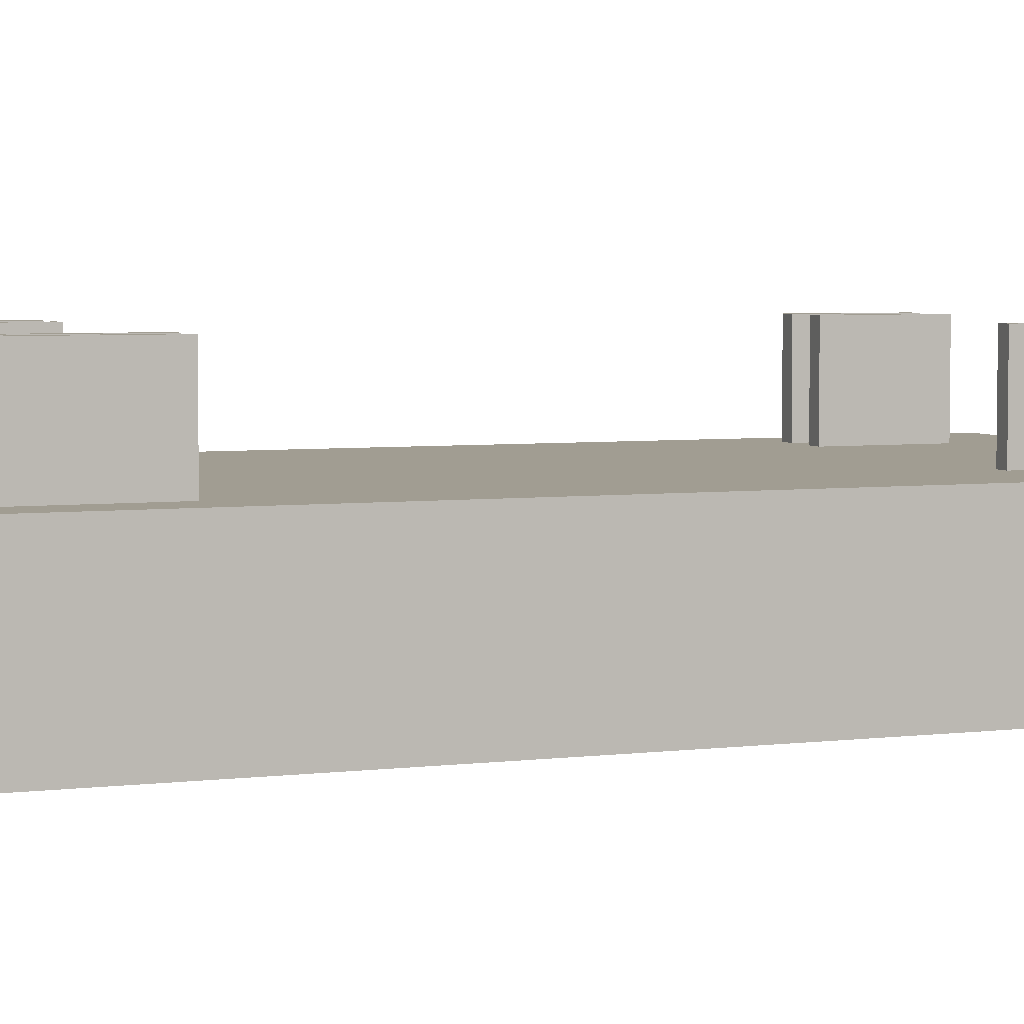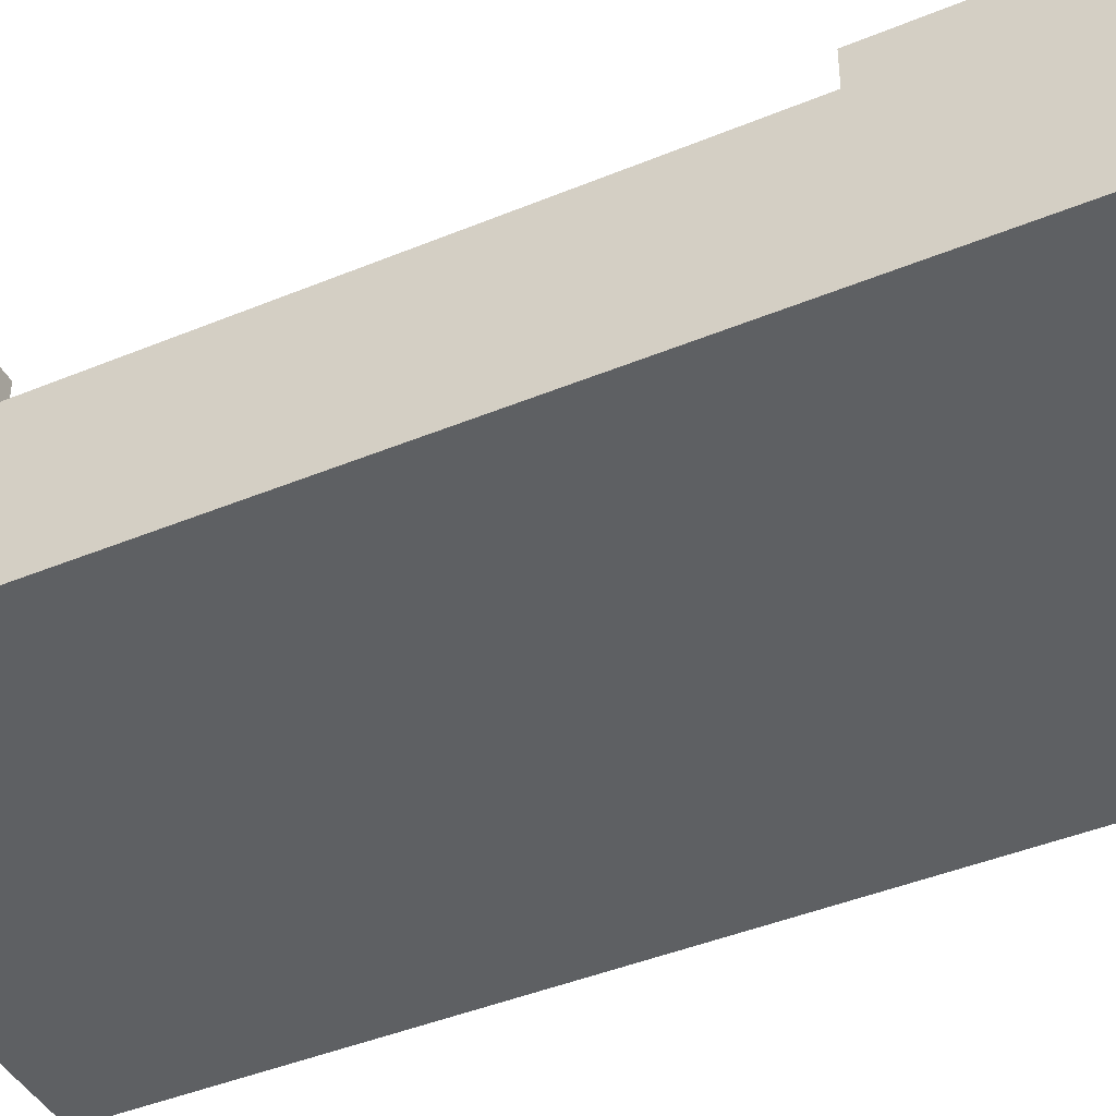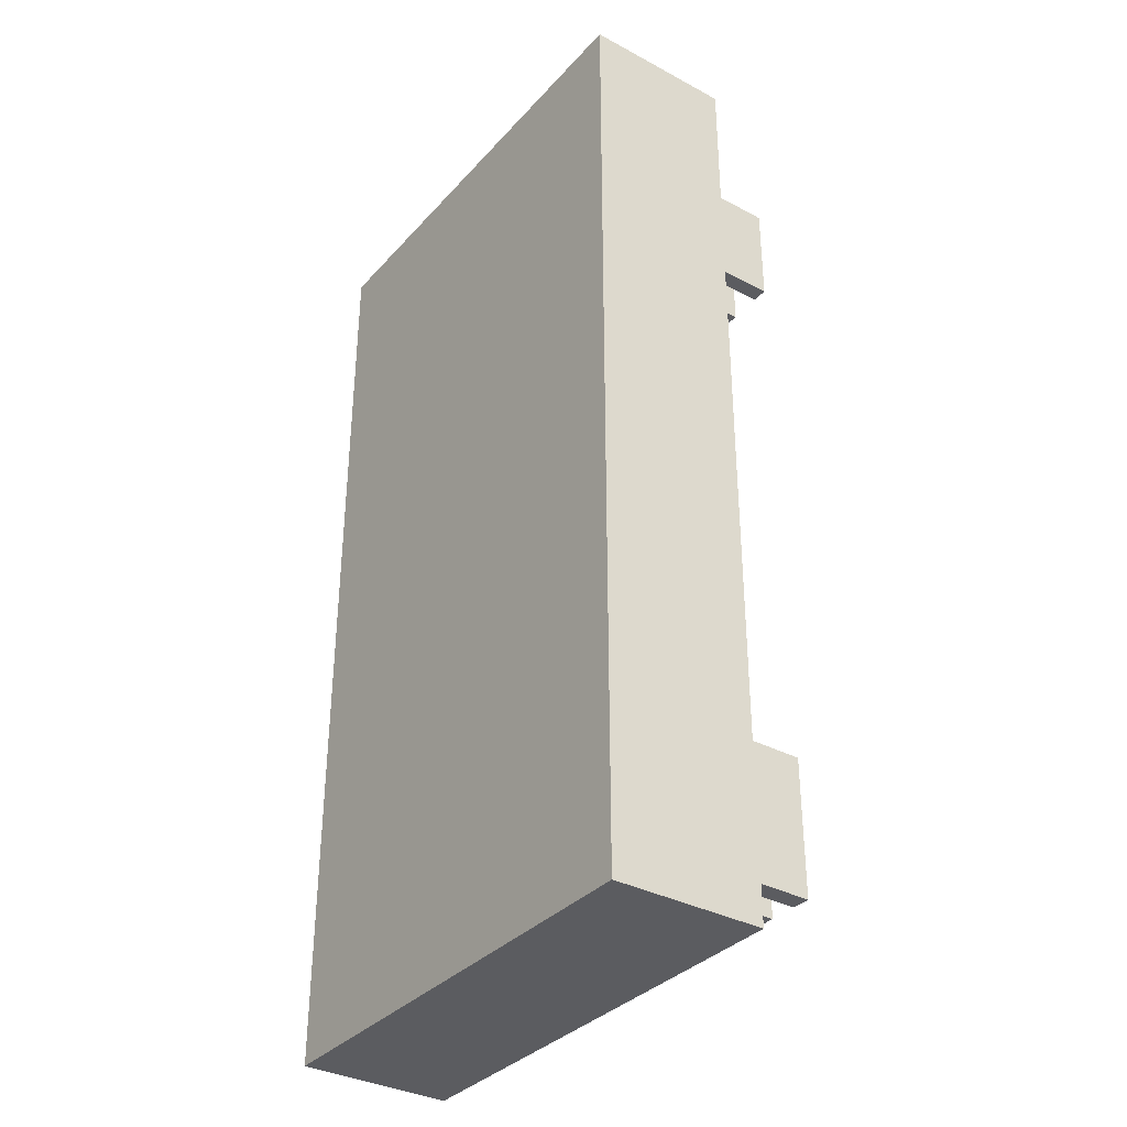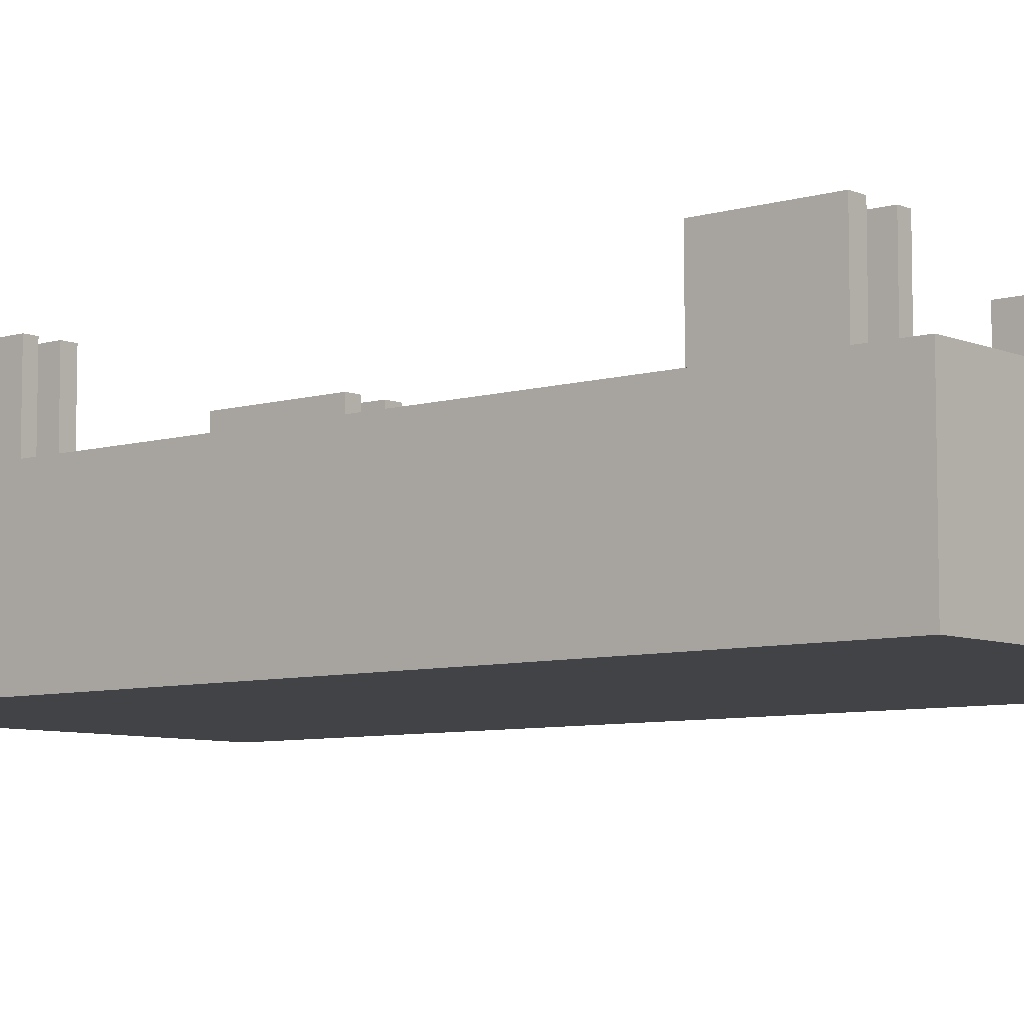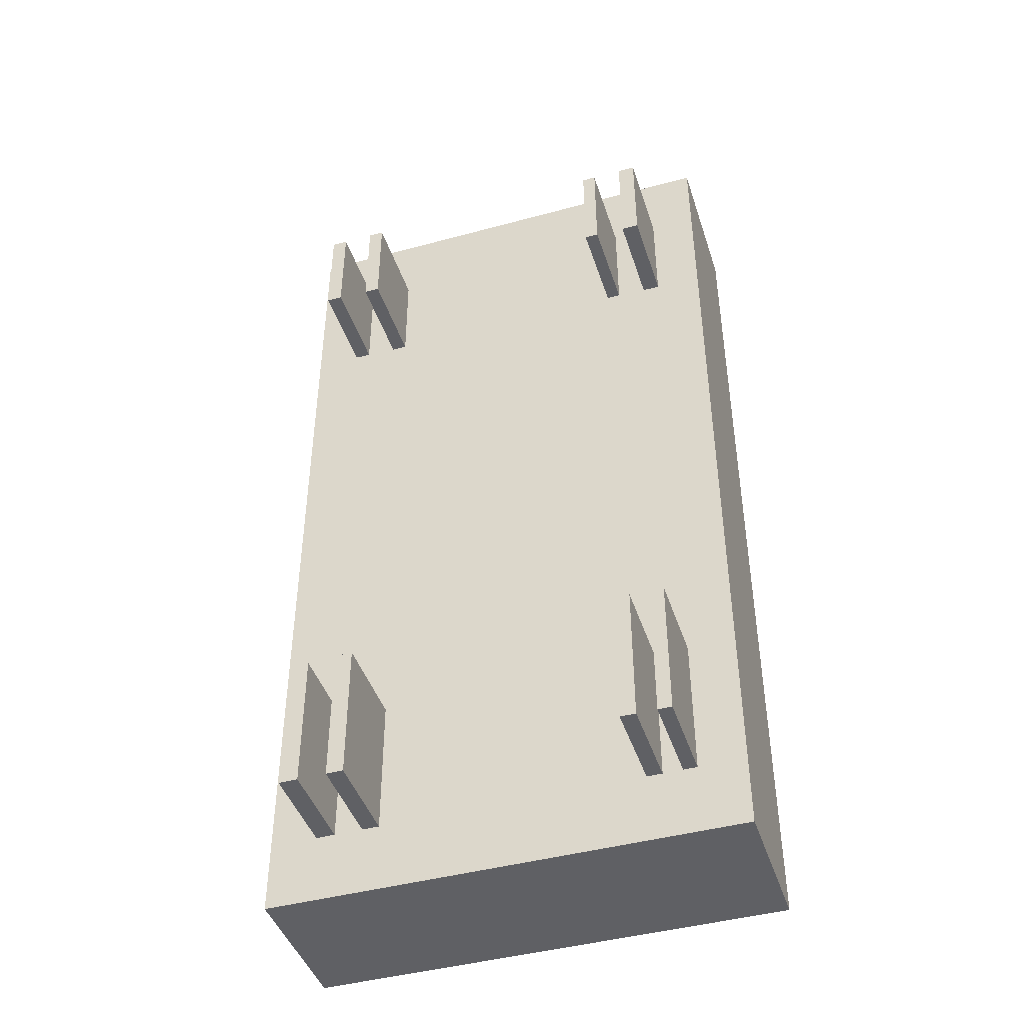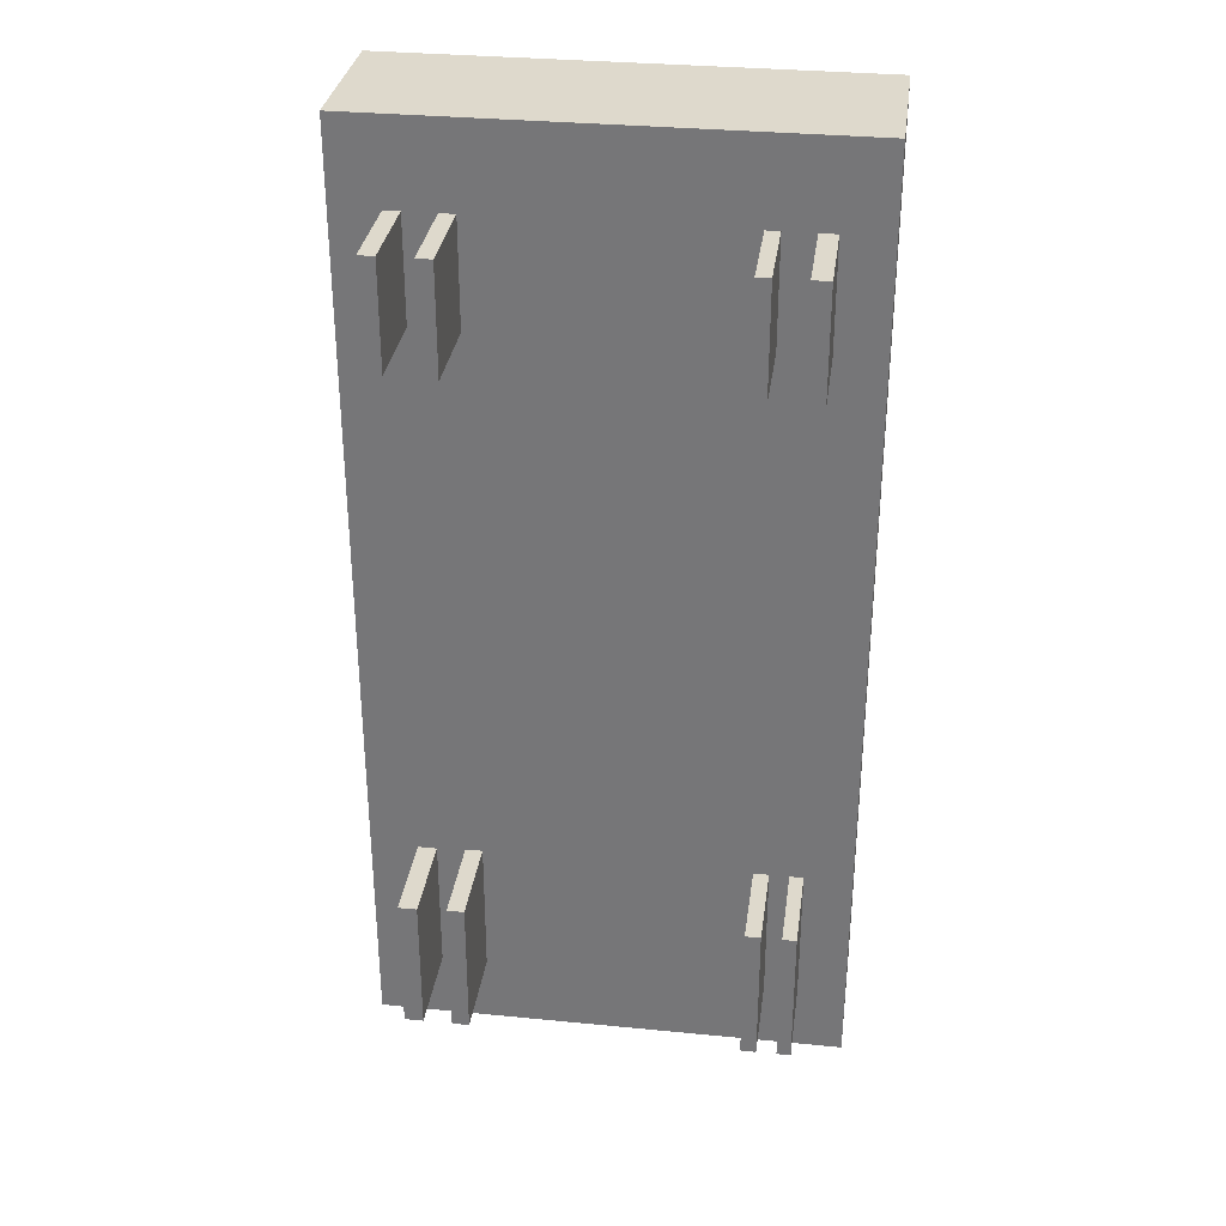
<metadata>
{"format":"obj","ext":"obj","renderer":"f3d","projection":"perspective","resolution":1024,"background":"white","views":[{"elev":4.7,"azim":-111.7,"up":"+Y"},{"elev":-42.7,"azim":116.3,"up":"+Y"},{"elev":-34.7,"azim":54.4,"up":"+Z"},{"elev":-7.2,"azim":-49.8,"up":"+Y"},{"elev":-43.9,"azim":-162.3,"up":"+Z"},{"elev":32.0,"azim":-172.2,"up":"+Z"}]}
</metadata>
<code>
v 8 5.079 9.735
v 7.675 5.079 9.735
v 7.675 5.079 12
v 8 5.079 12
v 7.675 3.079 12
v 8 3.079 12
v 8 5.079 12
v 7.675 5.079 12
v 9 5.079 -2.048
v 9 5.079 -5
v 8.602 5.079 -5
v 8.602 5.079 -2.048
v 1 3.079 9.669
v 1 3.079 12
v 1 5.079 12
v 1 5.079 9.669
v 8.602 3.079 -5
v 8.602 3.079 -2.048
v 8.602 5.079 -2.048
v 8.602 5.079 -5
v 7.675 3.079 9.735
v 7.675 3.079 12
v 7.675 5.079 12
v 7.675 5.079 9.735
v 0 -0.1413 -6.489
v 0 3.079 -6.489
v 10 3.079 -6.489
v 10 -0.1413 -6.489
v 1.366 3.079 9.669
v 1 3.079 9.669
v 1 5.079 9.669
v 1.366 5.079 9.669
v 0 3.079 13.76
v 0 -0.1413 13.76
v 10 -0.1413 13.76
v 10 3.079 13.76
v 8 3.079 12
v 8 3.079 9.735
v 8 5.079 9.735
v 8 5.079 12
v 1 5.079 -2
v 1.291 5.079 -2
v 1.291 5.079 -5
v 1 5.079 -5
v 9 5.079 9.768
v 8.665 5.079 9.768
v 8.665 5.079 12
v 9 5.079 12
v 1 5.079 9.669
v 1 5.079 12
v 1.366 5.079 12
v 1.366 5.079 9.669
v 2 3.079 9.702
v 2 3.079 12
v 2 5.079 12
v 2 5.079 9.702
v 1 3.079 -5
v 1 3.079 -2
v 1 5.079 -2
v 1 5.079 -5
v 0 -0.1413 13.76
v 0 -0.1413 -6.489
v 10 -0.1413 -6.489
v 10 -0.1413 13.76
v 7.638 3.079 -2.011
v 8 3.079 -2.011
v 8 5.079 -2.011
v 7.638 5.079 -2.011
v 9 3.079 -5
v 8.602 3.079 -5
v 8.602 5.079 -5
v 9 5.079 -5
v 8.665 3.079 9.768
v 8.665 3.079 12
v 8.665 5.079 12
v 8.665 5.079 9.768
v 1.705 3.079 -5
v 1.705 3.079 -2
v 1.705 5.079 -2
v 1.705 5.079 -5
v 10 3.079 -6.489
v 10 3.079 13.76
v 10 -0.1413 13.76
v 10 -0.1413 -6.489
v 1 3.079 12
v 1.366 3.079 12
v 1.366 5.079 12
v 1 5.079 12
v 9 3.079 -2.048
v 9 3.079 -5
v 9 5.079 -5
v 9 5.079 -2.048
v 1.291 3.079 -2
v 1.291 3.079 -5
v 1.291 5.079 -5
v 1.291 5.079 -2
v 9 3.079 9.768
v 8.665 3.079 9.768
v 8.665 5.079 9.768
v 9 5.079 9.768
v 1.291 3.079 -5
v 1 3.079 -5
v 1 5.079 -5
v 1.291 5.079 -5
v 8 3.079 -5
v 7.638 3.079 -5
v 7.638 5.079 -5
v 8 5.079 -5
v 9 3.079 12
v 9 3.079 9.768
v 9 5.079 9.768
v 9 5.079 12
v 0 3.079 13.76
v 0 3.079 -6.489
v 0 -0.1413 -6.489
v 0 -0.1413 13.76
v 8.665 3.079 12
v 9 3.079 12
v 9 5.079 12
v 8.665 5.079 12
v 8.602 3.079 -2.048
v 9 3.079 -2.048
v 9 5.079 -2.048
v 8.602 5.079 -2.048
v 8 3.079 9.735
v 7.675 3.079 9.735
v 7.675 5.079 9.735
v 8 5.079 9.735
v 1.366 3.079 12
v 1.366 3.079 9.669
v 1.366 5.079 9.669
v 1.366 5.079 12
v 1.705 5.079 -2
v 2.03 5.079 -2
v 2.03 5.079 -5
v 1.705 5.079 -5
v 2.291 3.079 12
v 2.291 3.079 9.702
v 2.291 5.079 9.702
v 2.291 5.079 12
v 8 3.079 -2.011
v 8 3.079 -5
v 8 5.079 -5
v 8 5.079 -2.011
v 1.705 3.079 -2
v 1.705 3.079 -5
v 2.03 3.079 -5
v 2.03 3.079 -2
v 9 3.079 9.768
v 9 3.079 12
v 8.665 3.079 12
v 8.665 3.079 9.768
v 1 3.079 9.669
v 1.366 3.079 9.669
v 1.366 3.079 12
v 1 3.079 12
v 9 3.079 -2.048
v 8.602 3.079 -2.048
v 8.602 3.079 -5
v 9 3.079 -5
v 1 3.079 -2
v 1 3.079 -5
v 1.291 3.079 -5
v 1.291 3.079 -2
v 8 3.079 9.735
v 8 3.079 12
v 7.675 3.079 12
v 7.675 3.079 9.735
v 2 3.079 9.702
v 2.291 3.079 9.702
v 2.291 3.079 12
v 2 3.079 12
v 8 3.079 -2.011
v 7.638 3.079 -2.011
v 7.638 3.079 -5
v 8 3.079 -5
v 0 3.079 -6.489
v 0 3.079 13.76
v 10 3.079 13.76
v 10 3.079 -6.489
v 1 3.079 -2
v 1.291 3.079 -2
v 1.291 5.079 -2
v 1 5.079 -2
v 7.638 3.079 -5
v 7.638 3.079 -2.011
v 7.638 5.079 -2.011
v 7.638 5.079 -5
v 2.03 3.079 -2
v 2.03 3.079 -5
v 2.03 5.079 -5
v 2.03 5.079 -2
v 2.03 3.079 -5
v 1.705 3.079 -5
v 1.705 5.079 -5
v 2.03 5.079 -5
v 2 5.079 9.702
v 2 5.079 12
v 2.291 5.079 12
v 2.291 5.079 9.702
v 2.291 3.079 9.702
v 2 3.079 9.702
v 2 5.079 9.702
v 2.291 5.079 9.702
v 1.705 3.079 -2
v 2.03 3.079 -2
v 2.03 5.079 -2
v 1.705 5.079 -2
v 2 3.079 12
v 2.291 3.079 12
v 2.291 5.079 12
v 2 5.079 12
v 8 5.079 -2.011
v 8 5.079 -5
v 7.638 5.079 -5
v 7.638 5.079 -2.011
f 2 3 1
f 1 3 4
f 5 6 8
f 8 6 7
f 9 10 12
f 12 10 11
f 13 14 16
f 16 14 15
f 17 18 20
f 20 18 19
f 21 22 24
f 24 22 23
f 25 26 28
f 28 26 27
f 29 30 32
f 32 30 31
f 33 34 36
f 36 34 35
f 37 38 40
f 40 38 39
f 42 43 41
f 41 43 44
f 46 47 45
f 45 47 48
f 49 50 52
f 52 50 51
f 53 54 56
f 56 54 55
f 57 58 60
f 60 58 59
f 61 62 64
f 64 62 63
f 65 66 68
f 68 66 67
f 69 70 72
f 72 70 71
f 73 74 76
f 76 74 75
f 77 78 80
f 80 78 79
f 81 82 84
f 84 82 83
f 85 86 88
f 88 86 87
f 89 90 92
f 92 90 91
f 93 94 96
f 96 94 95
f 97 98 100
f 100 98 99
f 101 102 104
f 104 102 103
f 105 106 108
f 108 106 107
f 109 110 112
f 112 110 111
f 113 114 116
f 116 114 115
f 117 118 120
f 120 118 119
f 121 122 124
f 124 122 123
f 125 126 128
f 128 126 127
f 129 130 132
f 132 130 131
f 134 135 133
f 133 135 136
f 137 138 140
f 140 138 139
f 141 142 144
f 144 142 143
f 146 164 145
f 145 164 154
f 145 154 169
f 169 154 155
f 169 155 172
f 172 155 178
f 172 178 171
f 171 178 167
f 171 167 168
f 147 177 146
f 146 177 163
f 146 163 164
f 148 174 147
f 147 174 175
f 147 175 177
f 177 175 180
f 180 175 176
f 180 176 159
f 159 176 158
f 158 176 173
f 158 173 165
f 165 173 168
f 168 173 174
f 168 174 170
f 170 174 148
f 170 148 169
f 169 148 145
f 150 179 149
f 149 179 157
f 149 157 152
f 152 157 158
f 152 158 165
f 150 151 179
f 179 151 166
f 179 166 167
f 151 152 166
f 166 152 165
f 154 164 153
f 153 164 161
f 153 161 178
f 178 161 177
f 177 161 162
f 177 162 163
f 155 156 178
f 178 156 153
f 159 160 180
f 180 160 157
f 180 157 179
f 170 171 168
f 178 179 167
f 181 182 184
f 184 182 183
f 185 186 188
f 188 186 187
f 189 190 192
f 192 190 191
f 193 194 196
f 196 194 195
f 197 198 200
f 200 198 199
f 201 202 204
f 204 202 203
f 205 206 208
f 208 206 207
f 209 210 212
f 212 210 211
f 213 214 216
f 216 214 215

</code>
